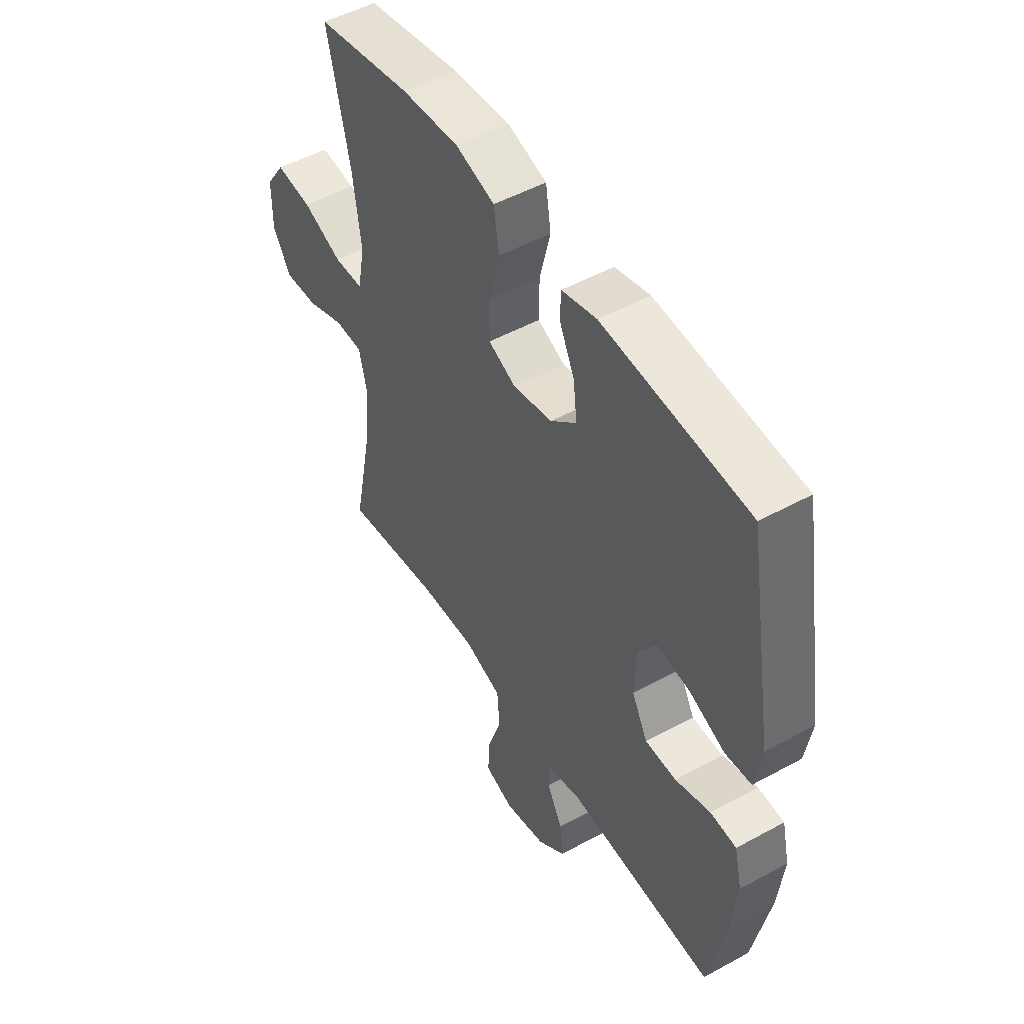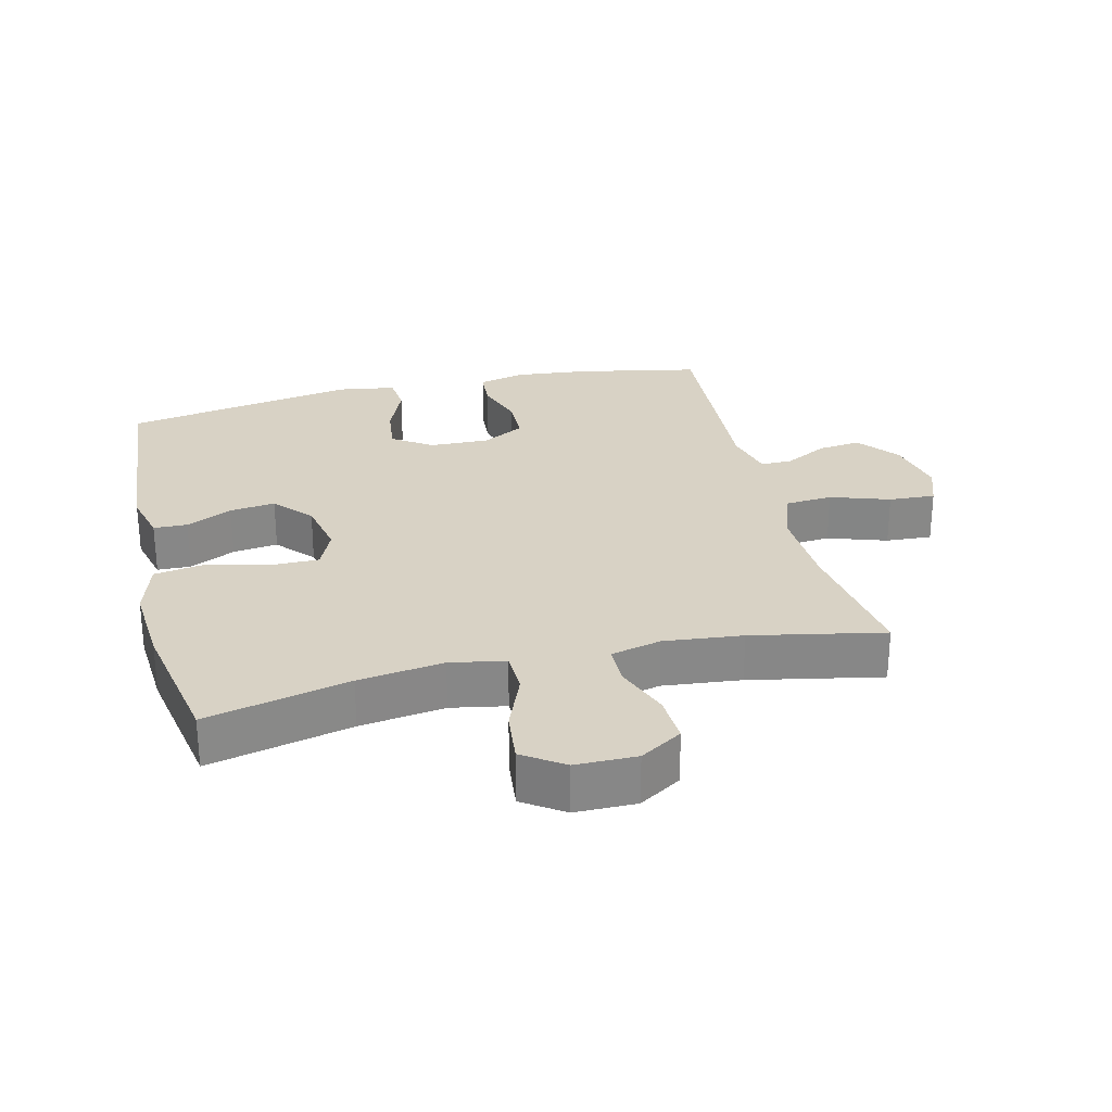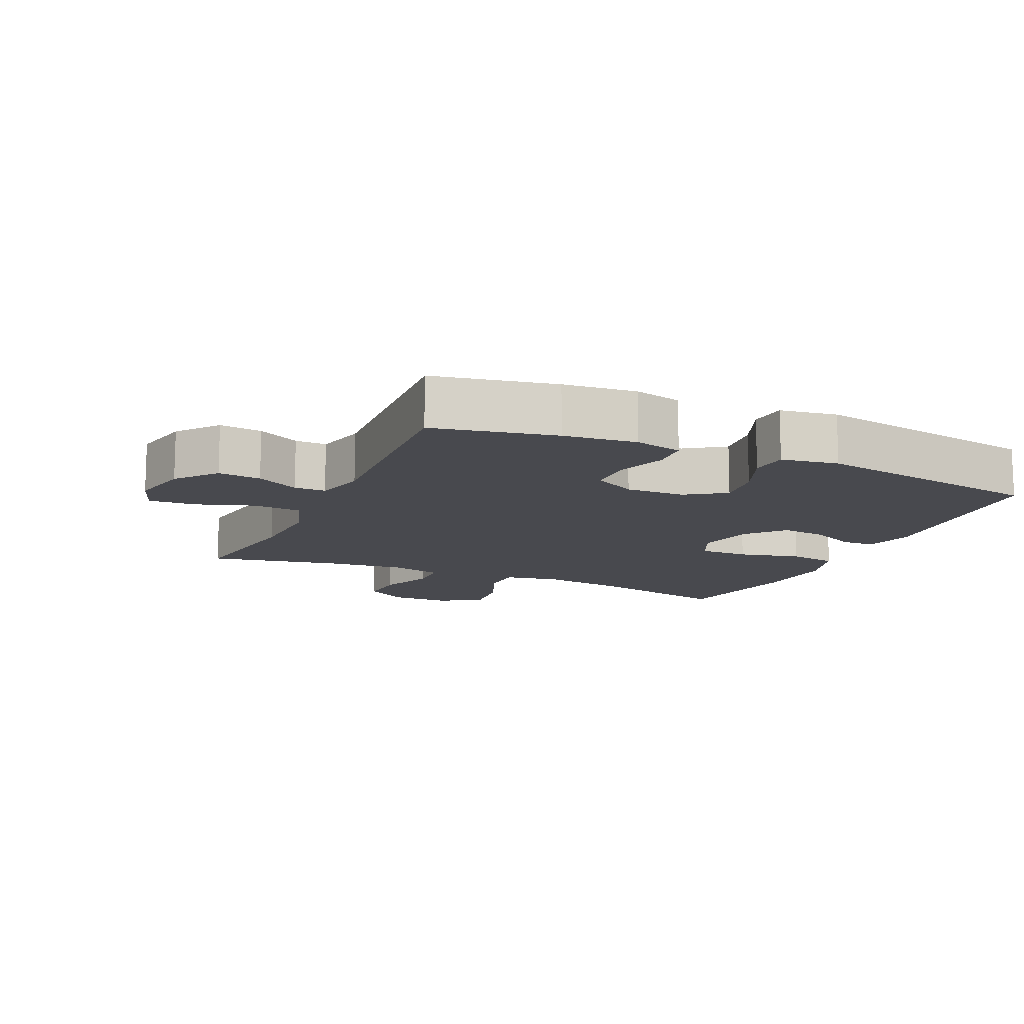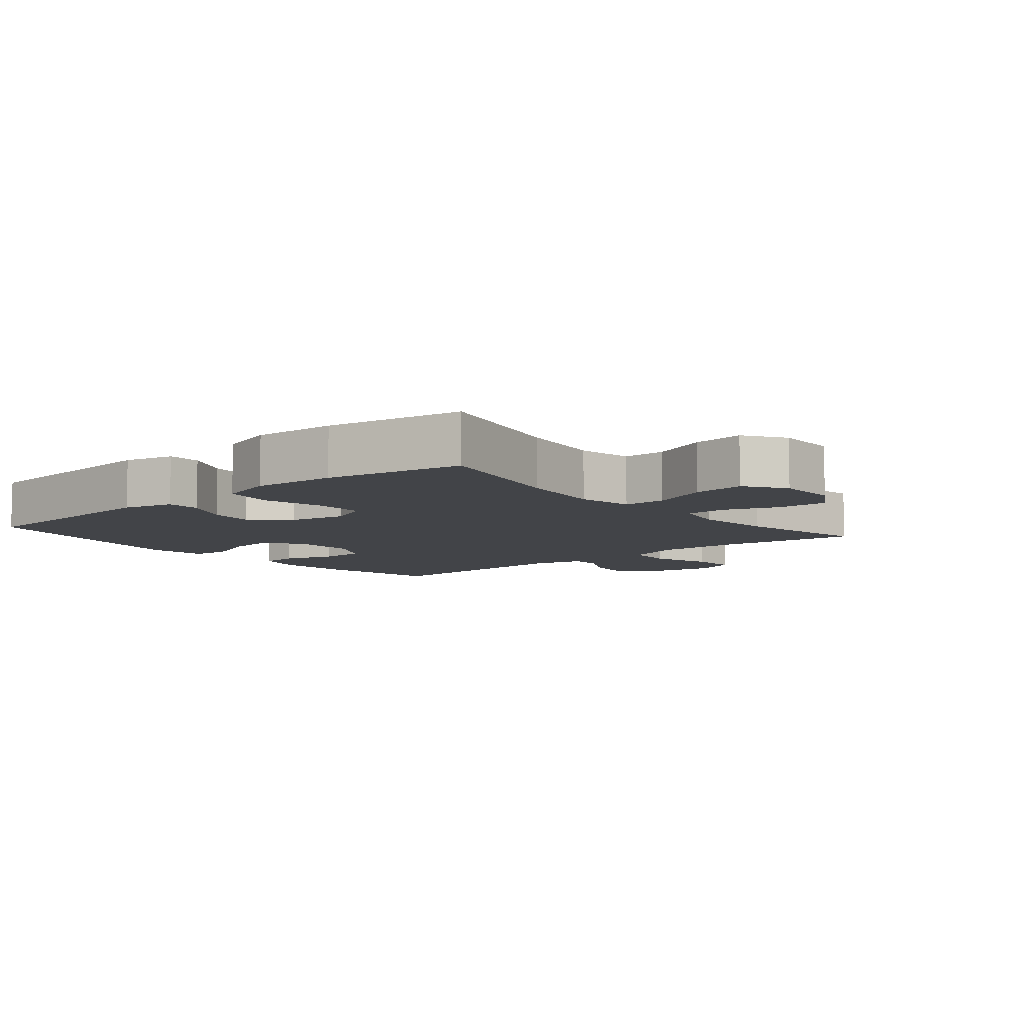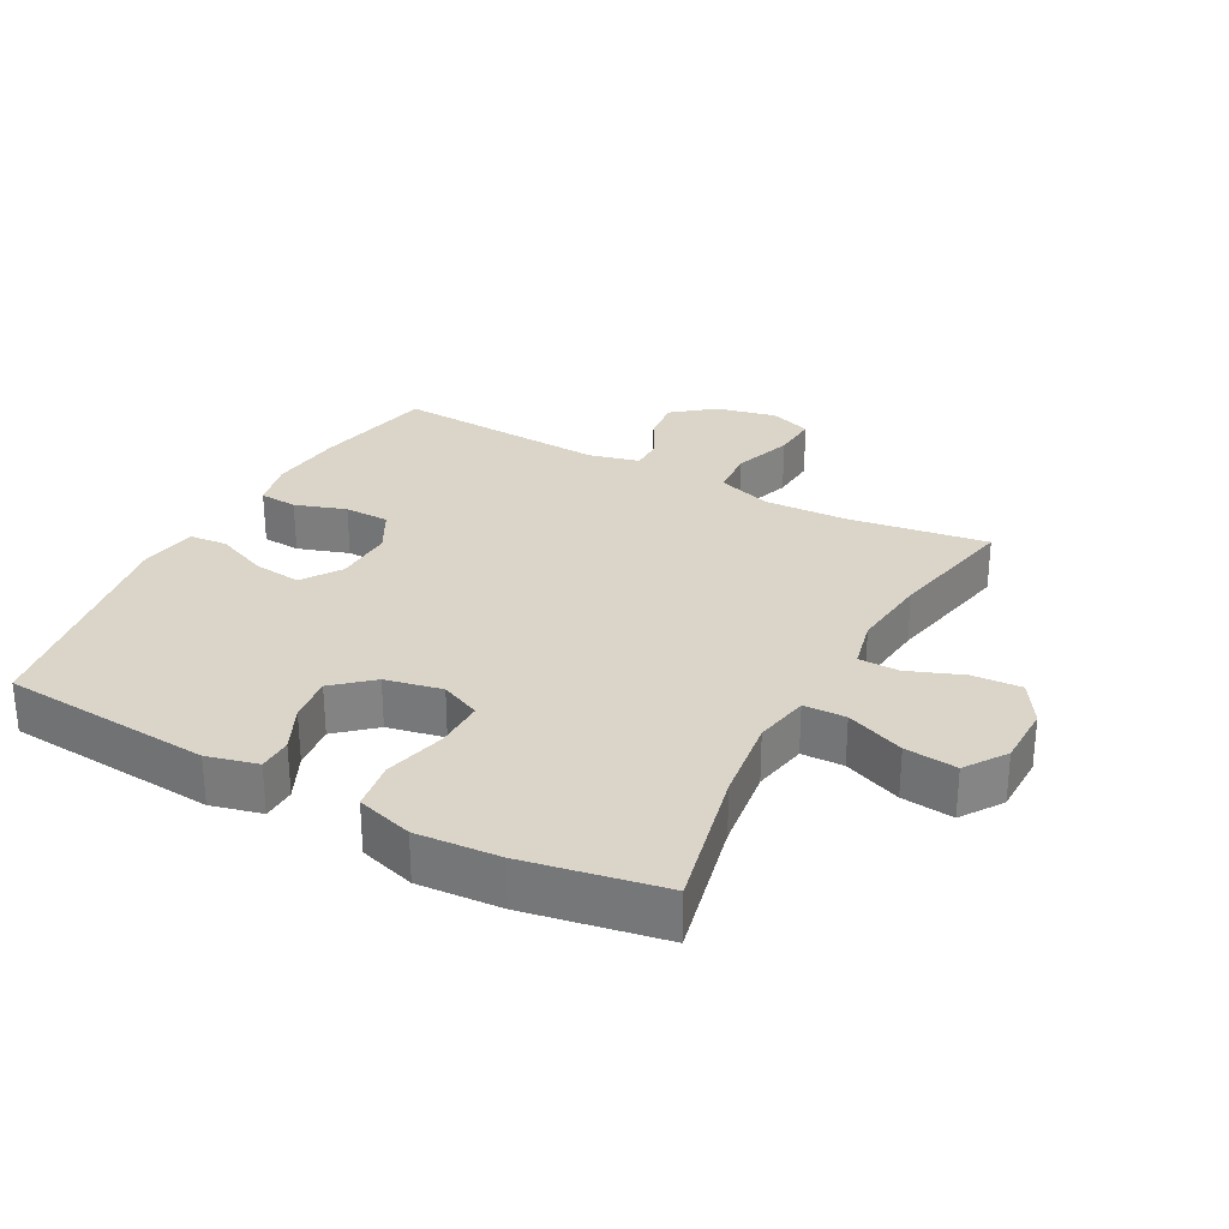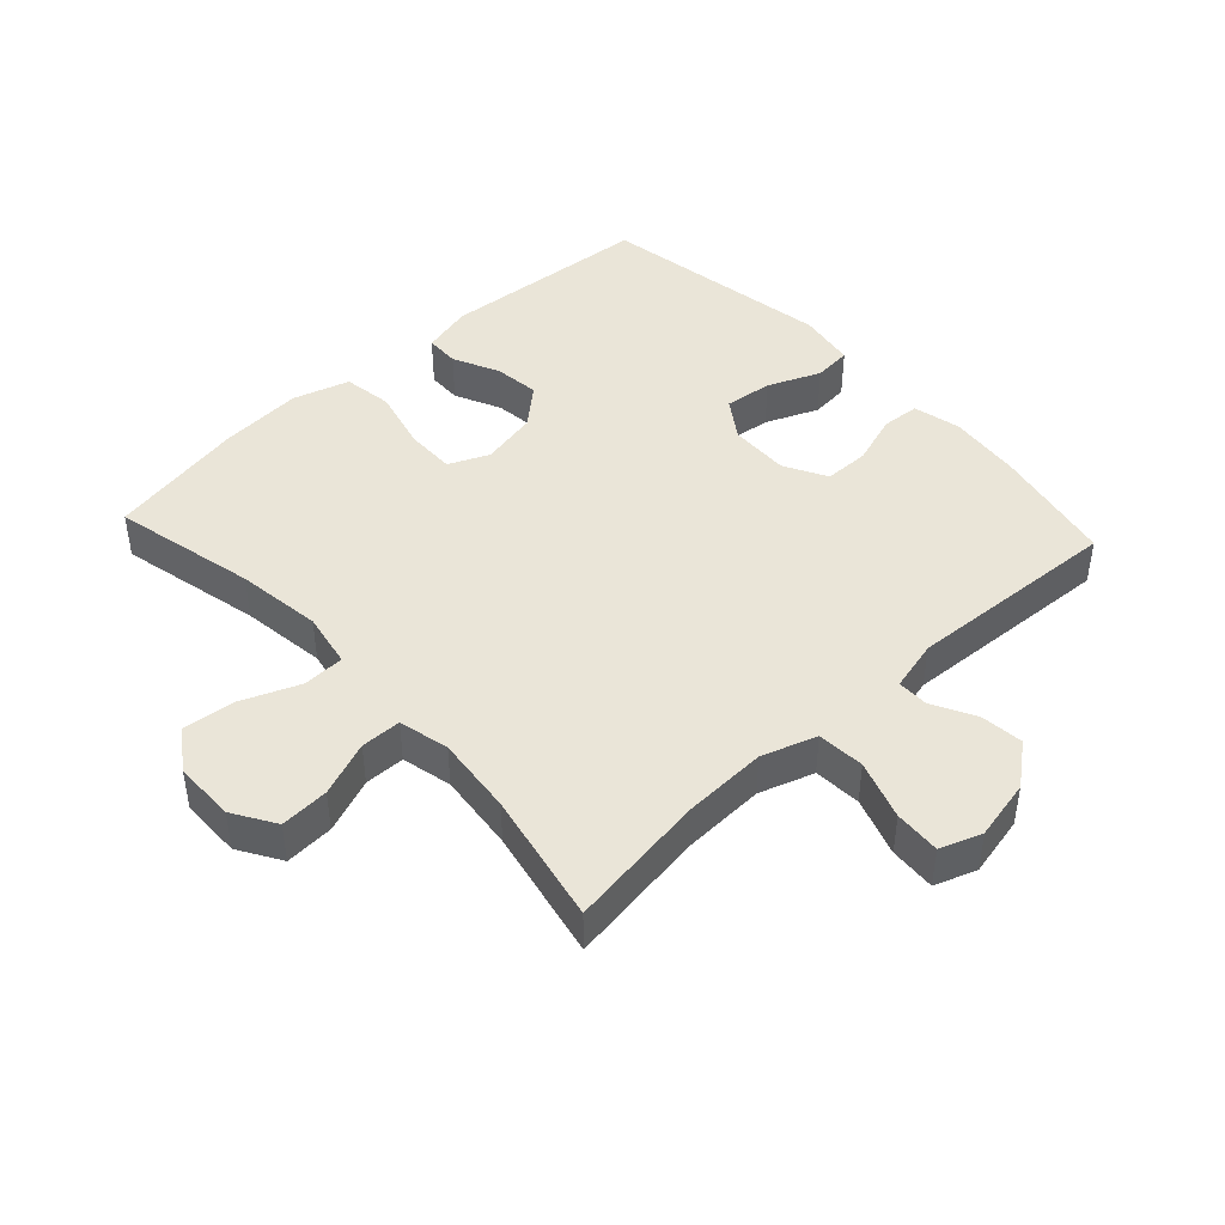
<metadata>
{"format":"obj","ext":"obj","renderer":"f3d","projection":"perspective","resolution":1024,"background":"white","views":[{"elev":50.0,"azim":-121.1,"up":"+Z"},{"elev":27.7,"azim":76.2,"up":"+Y"},{"elev":-12.7,"azim":-114.3,"up":"+Y"},{"elev":-7.9,"azim":40.0,"up":"+Y"},{"elev":29.1,"azim":28.3,"up":"+Y"},{"elev":44.8,"azim":137.3,"up":"+Y"}]}
</metadata>
<code>
o path1892
v 0.4452 0.0375 -0.2659
v 0.432 0.0375 -0.1425
v 0.4506 0.0375 -0.06343
v 0.5142 0.0375 -0.06218
v 0.6003 0.0375 -0.09517
v 0.6772 0.0375 -0.09944
v 0.7183 0.0375 -0.03284
v 0.7174 0.0375 0.0634
v 0.6736 0.0375 0.1273
v 0.5918 0.0375 0.1182
v 0.5005 0.0375 0.0812
v 0.4344 0.0375 0.08295
v 0.4181 0.0375 0.1693
v 0.4362 0.0375 0.3035
v 0.4874 0.0375 0.5286
v 0.271 0.0375 0.5679
v 0.1402 0.0375 0.5769
v 0.05158 0.0375 0.5497
v 0.03981 0.0375 0.4729
v 0.0641 0.0375 0.3756
v 0.06491 0.0375 0.2974
v 0.002094 0.0375 0.2694
v -0.08705 0.0375 0.2876
v -0.1458 0.0375 0.3394
v -0.1373 0.0375 0.4108
v -0.103 0.0375 0.4831
v -0.1044 0.0375 0.5362
v -0.1838 0.0375 0.5559
v -0.5145 0.0375 0.5286
v -0.5771 0.0375 0.1614
v -0.5625 0.0375 0.07142
v -0.5031 0.0375 0.06631
v -0.4207 0.0375 0.1011
v -0.3459 0.0375 0.1103
v -0.3044 0.0375 0.04893
v -0.3015 0.0375 -0.04475
v -0.3377 0.0375 -0.1119
v -0.4084 0.0375 -0.1132
v -0.4885 0.0375 -0.08704
v -0.5481 0.0375 -0.09134
v -0.5656 0.0375 -0.1663
v -0.5535 0.0375 -0.2811
v -0.5145 0.0375 -0.4731
v -0.1787 0.0375 -0.453
v -0.0989 0.0375 -0.4728
v -0.09889 0.0375 -0.5224
v -0.1345 0.0375 -0.5896
v -0.1419 0.0375 -0.6571
v -0.0781 0.0375 -0.7082
v 0.01689 0.0375 -0.7286
v 0.08221 0.0375 -0.705
v 0.07777 0.0375 -0.6323
v 0.04642 0.0375 -0.5398
v 0.05178 0.0375 -0.4652
v 0.1376 0.0375 -0.4363
v 0.2687 0.0375 -0.4412
v 0.4874 0.0375 -0.4731
v 0.4452 -0.0375 -0.2659
v 0.432 -0.0375 -0.1425
v 0.4506 -0.0375 -0.06343
v 0.5142 -0.0375 -0.06218
v 0.6003 -0.0375 -0.09517
v 0.6772 -0.0375 -0.09944
v 0.7183 -0.0375 -0.03284
v 0.7174 -0.0375 0.0634
v 0.6736 -0.0375 0.1273
v 0.5918 -0.0375 0.1182
v 0.5005 -0.0375 0.0812
v 0.4344 -0.0375 0.08295
v 0.4181 -0.0375 0.1693
v 0.4362 -0.0375 0.3035
v 0.4874 -0.0375 0.5286
v 0.271 -0.0375 0.5679
v 0.1402 -0.0375 0.5769
v 0.05158 -0.0375 0.5497
v 0.03981 -0.0375 0.4729
v 0.0641 -0.0375 0.3756
v 0.06491 -0.0375 0.2974
v 0.002094 -0.0375 0.2694
v -0.08705 -0.0375 0.2876
v -0.1458 -0.0375 0.3394
v -0.1373 -0.0375 0.4108
v -0.103 -0.0375 0.4831
v -0.1044 -0.0375 0.5362
v -0.1838 -0.0375 0.5559
v -0.5145 -0.0375 0.5286
v -0.5771 -0.0375 0.1614
v -0.5625 -0.0375 0.07142
v -0.5031 -0.0375 0.06631
v -0.4207 -0.0375 0.1011
v -0.3459 -0.0375 0.1103
v -0.3044 -0.0375 0.04893
v -0.3015 -0.0375 -0.04475
v -0.3377 -0.0375 -0.1119
v -0.4084 -0.0375 -0.1132
v -0.4885 -0.0375 -0.08704
v -0.5481 -0.0375 -0.09134
v -0.5656 -0.0375 -0.1663
v -0.5535 -0.0375 -0.2811
v -0.5145 -0.0375 -0.4731
v -0.1787 -0.0375 -0.453
v -0.0989 -0.0375 -0.4728
v -0.09889 -0.0375 -0.5224
v -0.1345 -0.0375 -0.5896
v -0.1419 -0.0375 -0.6571
v -0.0781 -0.0375 -0.7082
v 0.01689 -0.0375 -0.7286
v 0.08221 -0.0375 -0.705
v 0.07777 -0.0375 -0.6323
v 0.04642 -0.0375 -0.5398
v 0.05178 -0.0375 -0.4652
v 0.1376 -0.0375 -0.4363
v 0.2687 -0.0375 -0.4412
v 0.4874 -0.0375 -0.4731
v -0.0781 0.0375 -0.7082
v 0.01689 0.0375 -0.7286
v 0.08221 0.0375 -0.705
v 0.08221 0.0375 -0.705
v -0.1419 0.0375 -0.6571
v 0.07777 0.0375 -0.6323
v -0.1345 0.0375 -0.5896
v 0.04642 0.0375 -0.5398
v -0.09889 0.0375 -0.5224
v 0.05178 0.0375 -0.4652
v 0.05178 0.0375 -0.4652
v -0.0989 0.0375 -0.4728
v -0.0989 0.0375 -0.4728
v -0.1787 0.0375 -0.453
v 0.1376 0.0375 -0.4363
v 0.2687 0.0375 -0.4412
v 0.4874 0.0375 -0.4731
v 0.4874 0.0375 -0.4731
v -0.5145 0.0375 -0.4731
v -0.5145 0.0375 -0.4731
v -0.5535 0.0375 -0.2811
v 0.4452 0.0375 -0.2659
v -0.5656 0.0375 -0.1663
v 0.432 0.0375 -0.1425
v -0.5481 0.0375 -0.09134
v -0.5481 0.0375 -0.09134
v -0.3377 0.0375 -0.1119
v -0.3377 0.0375 -0.1119
v -0.4084 0.0375 -0.1132
v 0.4506 0.0375 -0.06343
v 0.4506 0.0375 -0.06343
v -0.4885 0.0375 -0.08704
v -0.3015 0.0375 -0.04475
v 0.6003 0.0375 -0.09517
v 0.6772 0.0375 -0.09944
v 0.6772 0.0375 -0.09944
v 0.7183 0.0375 -0.03284
v 0.5142 0.0375 -0.06218
v -0.3044 0.0375 0.04893
v 0.7174 0.0375 0.0634
v -0.3459 0.0375 0.1103
v -0.3459 0.0375 0.1103
v 0.5005 0.0375 0.0812
v 0.4344 0.0375 0.08295
v 0.4344 0.0375 0.08295
v 0.6736 0.0375 0.1273
v 0.6736 0.0375 0.1273
v -0.5625 0.0375 0.07142
v -0.5625 0.0375 0.07142
v -0.5031 0.0375 0.06631
v -0.4207 0.0375 0.1011
v -0.5771 0.0375 0.1614
v 0.5918 0.0375 0.1182
v 0.4181 0.0375 0.1693
v 0.4362 0.0375 0.3035
v 0.002094 0.0375 0.2694
v -0.08705 0.0375 0.2876
v 0.06491 0.0375 0.2974
v 0.06491 0.0375 0.2974
v -0.1458 0.0375 0.3394
v 0.0641 0.0375 0.3756
v -0.1373 0.0375 0.4108
v 0.03981 0.0375 0.4729
v -0.103 0.0375 0.4831
v -0.5145 0.0375 0.5286
v -0.5145 0.0375 0.5286
v 0.05158 0.0375 0.5497
v 0.05158 0.0375 0.5497
v -0.1044 0.0375 0.5362
v -0.1044 0.0375 0.5362
v 0.4874 0.0375 0.5286
v 0.4874 0.0375 0.5286
v -0.1838 0.0375 0.5559
v 0.271 0.0375 0.5679
v 0.1402 0.0375 0.5769
v -0.0781 -0.0375 -0.7082
v 0.01689 -0.0375 -0.7286
v 0.08221 -0.0375 -0.705
v 0.08221 -0.0375 -0.705
v -0.1419 -0.0375 -0.6571
v 0.07777 -0.0375 -0.6323
v -0.1345 -0.0375 -0.5896
v 0.04642 -0.0375 -0.5398
v -0.09889 -0.0375 -0.5224
v 0.05178 -0.0375 -0.4652
v 0.05178 -0.0375 -0.4652
v -0.0989 -0.0375 -0.4728
v -0.0989 -0.0375 -0.4728
v -0.1787 -0.0375 -0.453
v 0.1376 -0.0375 -0.4363
v 0.2687 -0.0375 -0.4412
v 0.4874 -0.0375 -0.4731
v 0.4874 -0.0375 -0.4731
v -0.5145 -0.0375 -0.4731
v -0.5145 -0.0375 -0.4731
v -0.5535 -0.0375 -0.2811
v 0.4452 -0.0375 -0.2659
v -0.5656 -0.0375 -0.1663
v 0.432 -0.0375 -0.1425
v -0.5481 -0.0375 -0.09134
v -0.5481 -0.0375 -0.09134
v -0.3377 -0.0375 -0.1119
v -0.3377 -0.0375 -0.1119
v -0.4084 -0.0375 -0.1132
v 0.4506 -0.0375 -0.06343
v 0.4506 -0.0375 -0.06343
v -0.4885 -0.0375 -0.08704
v -0.3015 -0.0375 -0.04475
v 0.6003 -0.0375 -0.09517
v 0.6772 -0.0375 -0.09944
v 0.6772 -0.0375 -0.09944
v 0.7183 -0.0375 -0.03284
v 0.5142 -0.0375 -0.06218
v -0.3044 -0.0375 0.04893
v 0.7174 -0.0375 0.0634
v -0.3459 -0.0375 0.1103
v -0.3459 -0.0375 0.1103
v 0.5005 -0.0375 0.0812
v 0.4344 -0.0375 0.08295
v 0.4344 -0.0375 0.08295
v 0.6736 -0.0375 0.1273
v 0.6736 -0.0375 0.1273
v -0.5625 -0.0375 0.07142
v -0.5625 -0.0375 0.07142
v -0.5031 -0.0375 0.06631
v -0.4207 -0.0375 0.1011
v -0.5771 -0.0375 0.1614
v 0.5918 -0.0375 0.1182
v 0.4181 -0.0375 0.1693
v 0.4362 -0.0375 0.3035
v 0.002094 -0.0375 0.2694
v -0.08705 -0.0375 0.2876
v 0.06491 -0.0375 0.2974
v 0.06491 -0.0375 0.2974
v -0.1458 -0.0375 0.3394
v 0.0641 -0.0375 0.3756
v -0.1373 -0.0375 0.4108
v 0.03981 -0.0375 0.4729
v -0.103 -0.0375 0.4831
v -0.5145 -0.0375 0.5286
v -0.5145 -0.0375 0.5286
v 0.05158 -0.0375 0.5497
v 0.05158 -0.0375 0.5497
v -0.1044 -0.0375 0.5362
v -0.1044 -0.0375 0.5362
v 0.4874 -0.0375 0.5286
v 0.4874 -0.0375 0.5286
v -0.1838 -0.0375 0.5559
v 0.271 -0.0375 0.5679
v 0.1402 -0.0375 0.5769
f 204 245 222
f 213 205 211
f 250 264 252
f 244 247 243
f 190 196 194
f 240 254 241
f 235 242 229
f 205 213 204
f 263 244 260
f 228 246 230
f 219 245 213
f 245 246 228
f 230 246 249
f 245 228 222
f 210 216 218
f 190 197 196
f 239 241 237
f 219 232 233
f 230 254 240
f 203 216 210
f 230 249 254
f 254 249 251
f 203 222 216
f 195 191 192
f 197 190 195
f 264 250 263
f 263 250 244
f 226 242 223
f 232 227 242
f 227 232 219
f 252 264 256
f 229 242 226
f 211 205 206
f 201 198 197
f 204 222 199
f 233 245 219
f 213 245 204
f 212 221 214
f 199 222 201
f 203 210 208
f 190 191 195
f 262 253 258
f 201 222 203
f 223 242 227
f 218 221 212
f 254 251 262
f 196 197 198
f 262 251 253
f 224 226 223
f 243 247 233
f 245 233 247
f 240 241 239
f 250 247 244
f 199 201 197
f 210 218 212
f 49 50 107 106
f 50 118 193 107
f 48 49 106 105
f 51 52 109 108
f 47 48 105 104
f 52 53 110 109
f 46 47 104 103
f 53 125 200 110
f 127 46 103 202
f 44 45 102 101
f 54 55 112 111
f 56 132 207 113
f 134 44 101 209
f 55 56 113 112
f 42 43 100 99
f 57 1 58 114
f 41 42 99 98
f 1 2 59 58
f 140 41 98 215
f 142 38 95 217
f 2 145 220 59
f 39 40 97 96
f 38 39 96 95
f 36 37 94 93
f 5 150 225 62
f 6 7 64 63
f 4 5 62 61
f 3 4 61 60
f 35 36 93 92
f 7 8 65 64
f 156 35 92 231
f 11 159 234 68
f 8 161 236 65
f 163 32 89 238
f 32 33 90 89
f 30 31 88 87
f 10 11 68 67
f 9 10 67 66
f 12 13 70 69
f 33 34 91 90
f 13 14 71 70
f 22 23 80 79
f 173 22 79 248
f 23 24 81 80
f 20 21 78 77
f 24 25 82 81
f 19 20 77 76
f 25 26 83 82
f 180 30 87 255
f 182 19 76 257
f 26 184 259 83
f 14 186 261 71
f 27 28 85 84
f 28 29 86 85
f 15 16 73 72
f 17 18 75 74
f 16 17 74 73
f 129 147 170
f 138 136 130
f 175 177 189
f 169 168 172
f 115 119 121
f 165 166 179
f 160 154 167
f 130 129 138
f 188 185 169
f 153 155 171
f 144 138 170
f 170 153 171
f 155 174 171
f 170 147 153
f 135 143 141
f 115 121 122
f 164 162 166
f 144 158 157
f 155 165 179
f 128 135 141
f 155 179 174
f 179 176 174
f 128 141 147
f 120 117 116
f 122 120 115
f 189 188 175
f 188 169 175
f 151 148 167
f 157 167 152
f 152 144 157
f 177 181 189
f 154 151 167
f 136 131 130
f 126 122 123
f 129 124 147
f 158 144 170
f 138 129 170
f 137 139 146
f 124 126 147
f 128 133 135
f 115 120 116
f 187 183 178
f 126 128 147
f 148 152 167
f 143 137 146
f 179 187 176
f 121 123 122
f 187 178 176
f 149 148 151
f 168 158 172
f 170 172 158
f 165 164 166
f 175 169 172
f 124 122 126
f 135 137 143

</code>
